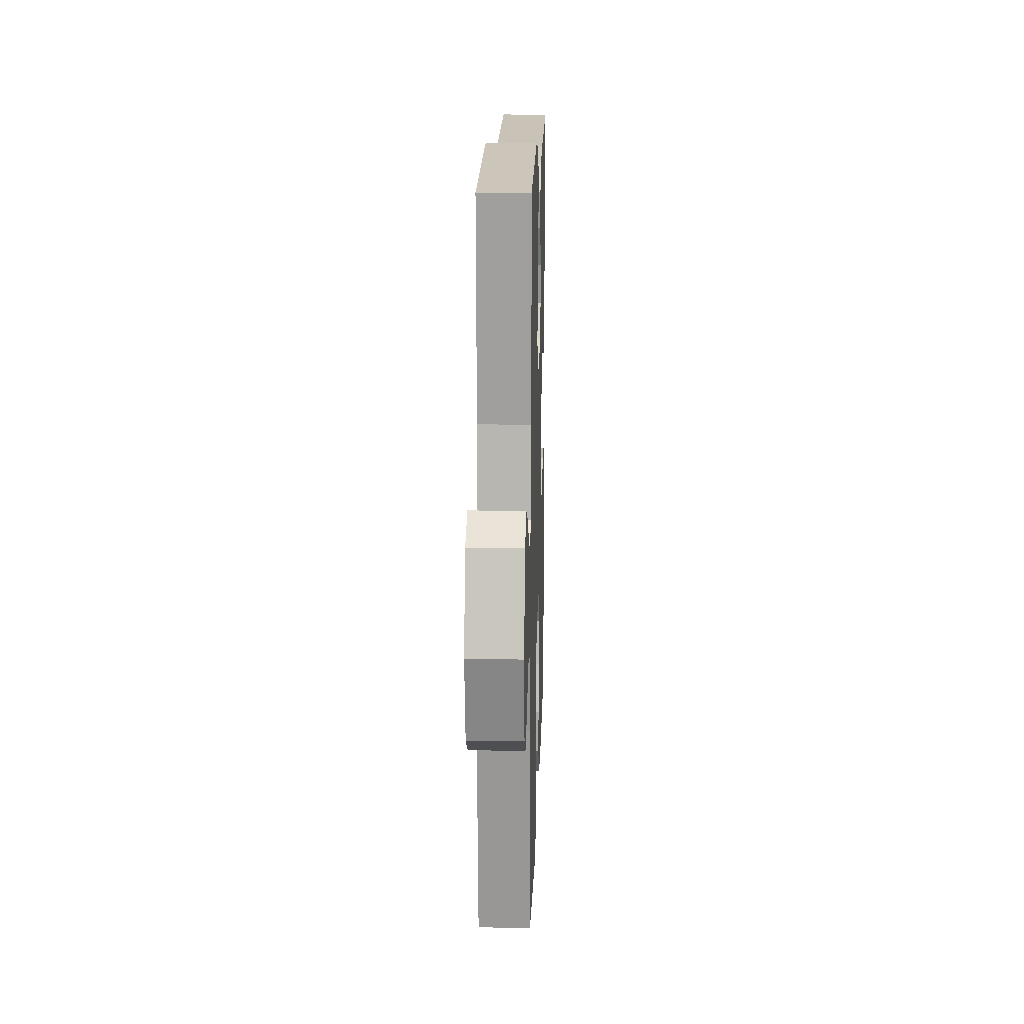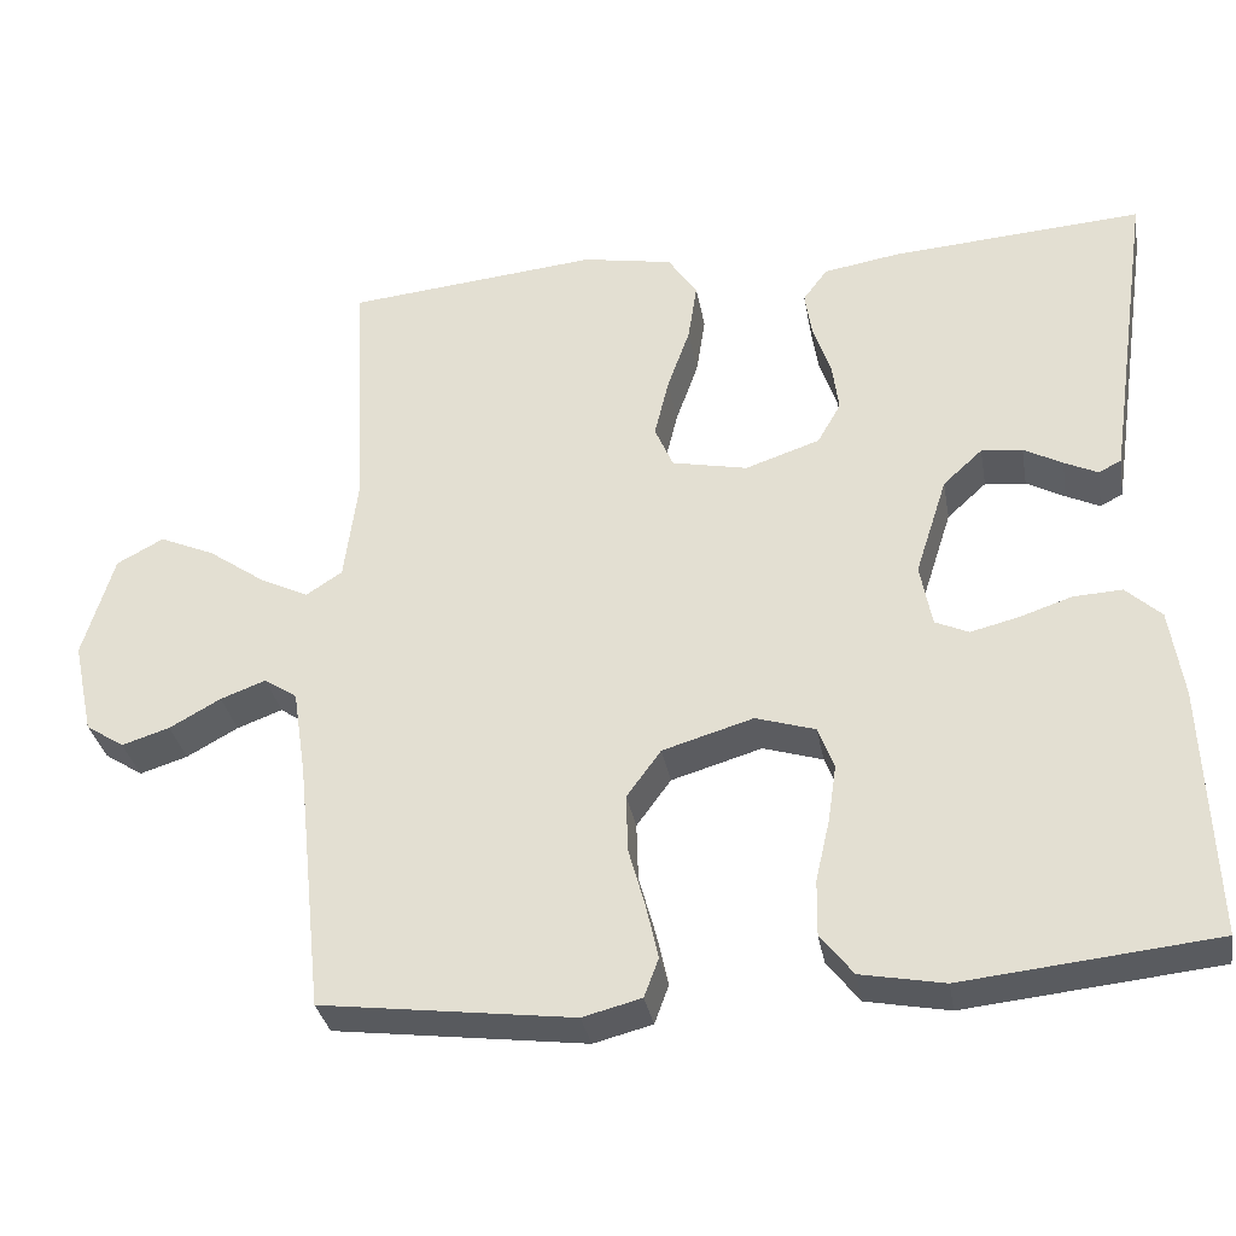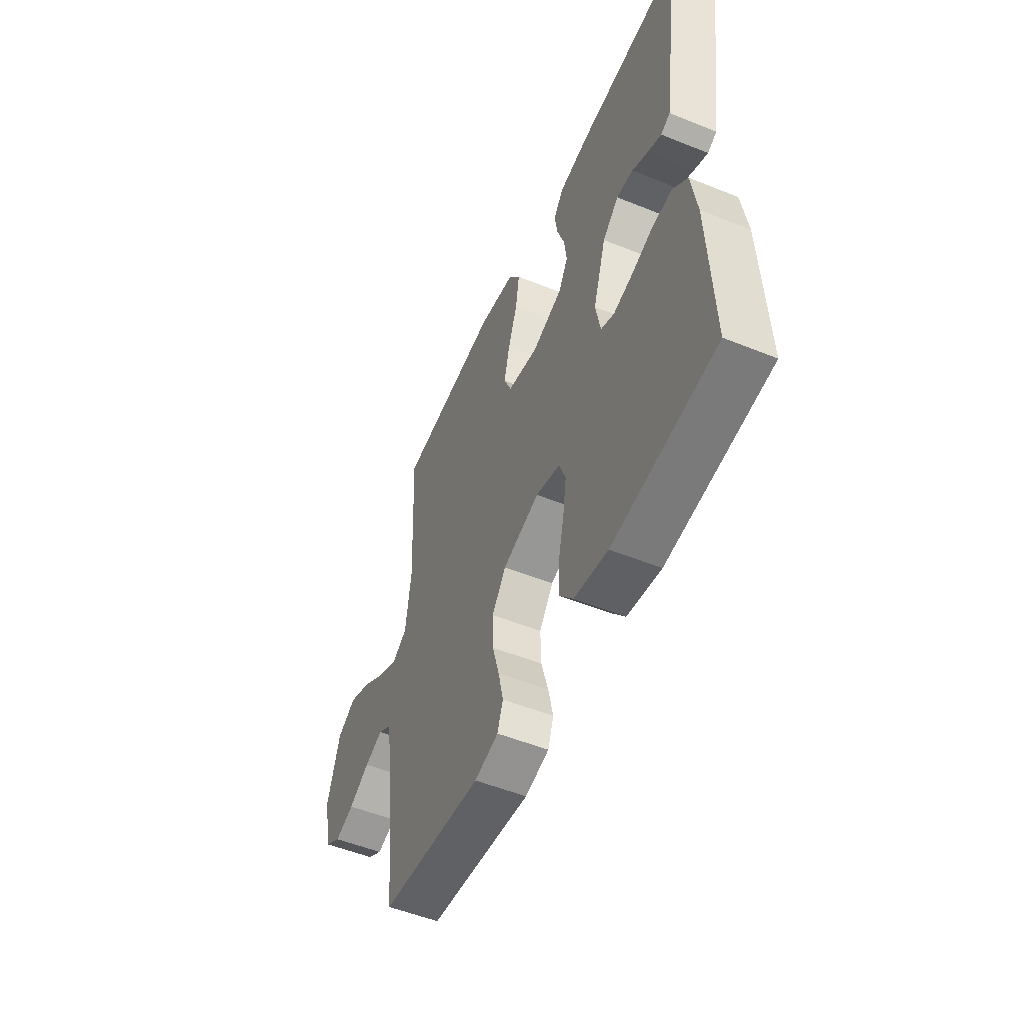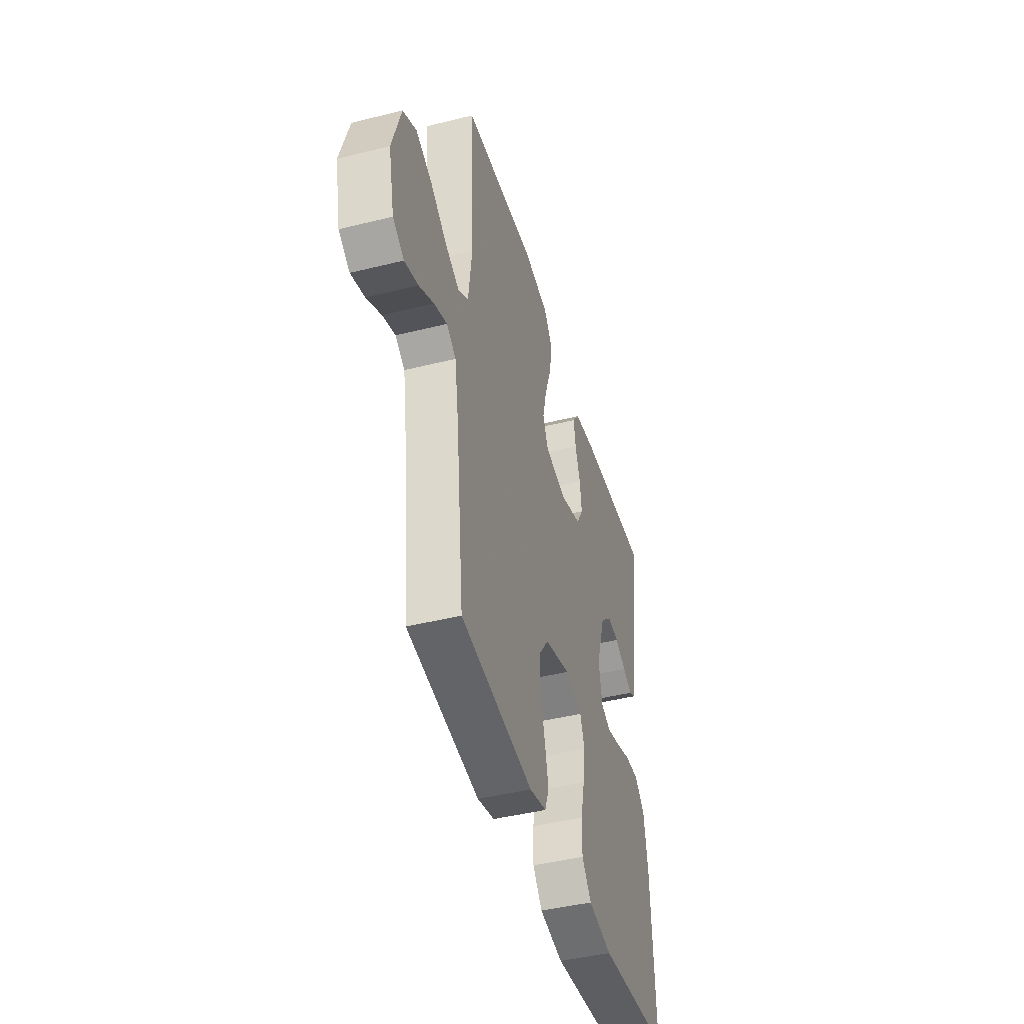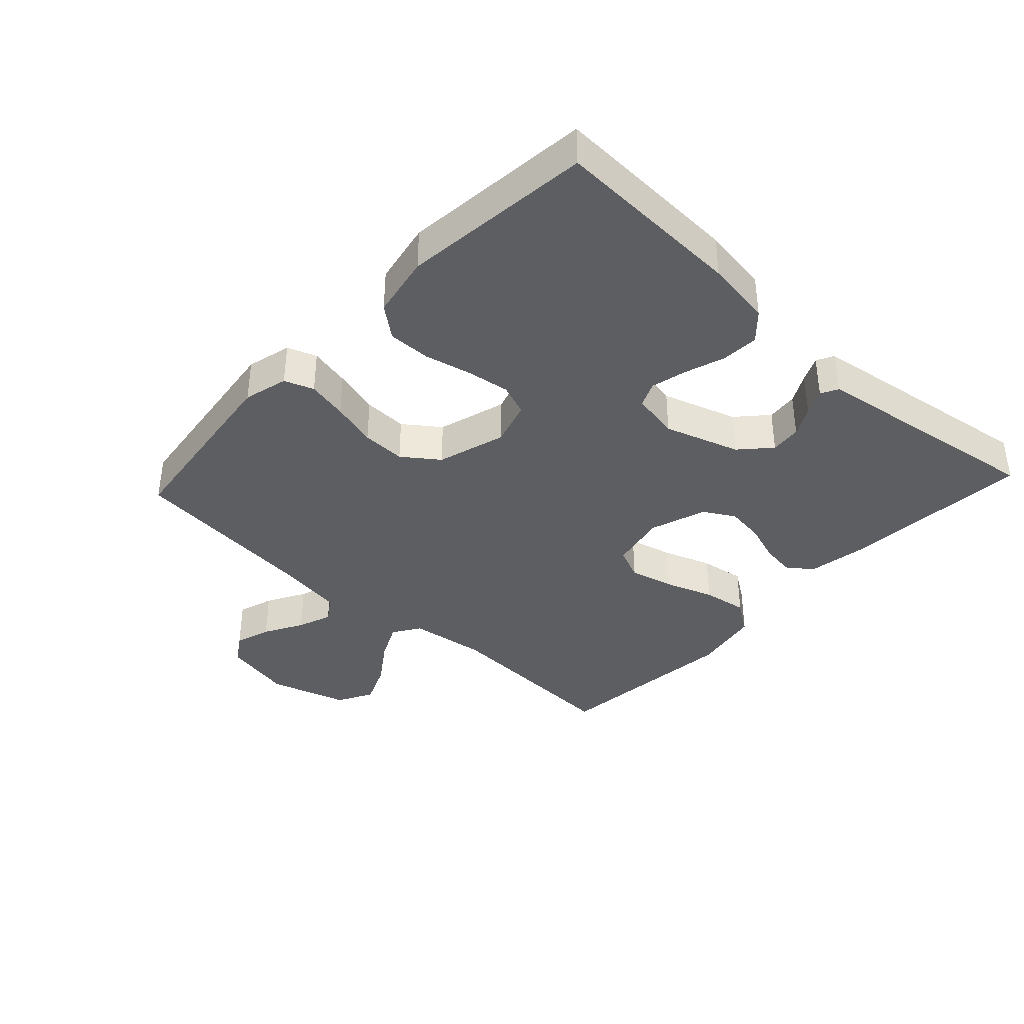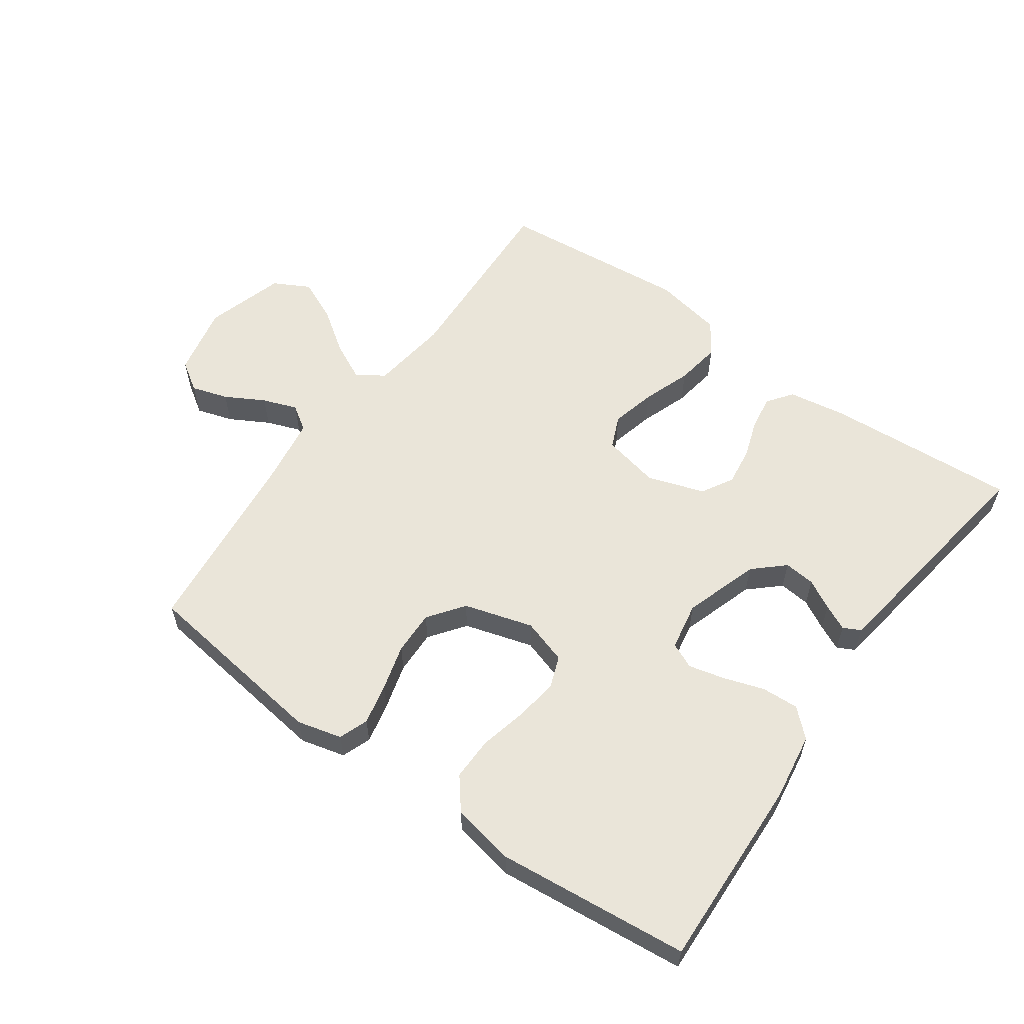
<metadata>
{"format":"obj","ext":"obj","renderer":"f3d","projection":"perspective","resolution":1024,"background":"white","views":[{"elev":15.4,"azim":91.8,"up":"+Z"},{"elev":-32.8,"azim":-170.0,"up":"+Z"},{"elev":-52.5,"azim":-113.5,"up":"+Z"},{"elev":-44.2,"azim":106.2,"up":"+Z"},{"elev":-37.9,"azim":-132.9,"up":"+Y"},{"elev":58.5,"azim":-144.4,"up":"+Y"}]}
</metadata>
<code>
v -0.5 0.07 -0.5
v -0.488 0.07 -0.2
v -0.472 0.07 -0.094
v -0.43 0.07 -0.055
v -0.372 0.07 -0.058
v -0.309 0.07 -0.079
v -0.252 0.07 -0.093
v -0.212 0.07 -0.075
v -0.198 0.07 0
v -0.236 0.07 0.118
v -0.283 0.07 0.161
v -0.332 0.07 0.156
v -0.378 0.07 0.131
v -0.418 0.07 0.112
v -0.445 0.07 0.126
v -0.456 0.07 0.2
v -0.5 0.07 0.5
v -0.2 0.07 0.479
v -0.109 0.07 0.464
v -0.08 0.07 0.425
v -0.088 0.07 0.371
v -0.109 0.07 0.31
v -0.117 0.07 0.25
v -0.089 0.07 0.201
v 0 0.07 0.171
v 0.09 0.07 0.19
v 0.112 0.07 0.241
v 0.095 0.07 0.311
v 0.068 0.07 0.387
v 0.057 0.07 0.458
v 0.092 0.07 0.509
v 0.2 0.07 0.529
v 0.5 0.07 0.5
v 0.485 0.07 0.2
v 0.501 0.07 0.077
v 0.544 0.07 0.049
v 0.603 0.07 0.078
v 0.67 0.07 0.125
v 0.736 0.07 0.154
v 0.792 0.07 0.124
v 0.829 0.07 0
v 0.805 0.07 -0.111
v 0.759 0.07 -0.141
v 0.702 0.07 -0.123
v 0.641 0.07 -0.089
v 0.587 0.07 -0.069
v 0.548 0.07 -0.095
v 0.532 0.07 -0.2
v 0.5 0.07 -0.5
v 0.2 0.07 -0.539
v 0.13 0.07 -0.521
v 0.113 0.07 -0.475
v 0.127 0.07 -0.411
v 0.147 0.07 -0.339
v 0.149 0.07 -0.27
v 0.108 0.07 -0.214
v 0 0.07 -0.182
v -0.071 0.07 -0.204
v -0.09 0.07 -0.254
v -0.08 0.07 -0.322
v -0.063 0.07 -0.396
v -0.062 0.07 -0.463
v -0.101 0.07 -0.512
v -0.2 0.07 -0.531
v -0.5 0 -0.5
v -0.488 0 -0.2
v -0.472 0 -0.094
v -0.43 0 -0.055
v -0.372 0 -0.058
v -0.309 0 -0.079
v -0.252 0 -0.093
v -0.212 0 -0.075
v -0.198 0 0
v -0.236 0 0.118
v -0.283 0 0.161
v -0.332 0 0.156
v -0.378 0 0.131
v -0.418 0 0.112
v -0.445 0 0.126
v -0.456 0 0.2
v -0.5 0 0.5
v -0.2 0 0.479
v -0.109 0 0.464
v -0.08 0 0.425
v -0.088 0 0.371
v -0.109 0 0.31
v -0.117 0 0.25
v -0.089 0 0.201
v 0 0 0.171
v 0.09 0 0.19
v 0.112 0 0.241
v 0.095 0 0.311
v 0.068 0 0.387
v 0.057 0 0.458
v 0.092 0 0.509
v 0.2 0 0.529
v 0.5 0 0.5
v 0.485 0 0.2
v 0.501 0 0.077
v 0.544 0 0.049
v 0.603 0 0.078
v 0.67 0 0.125
v 0.736 0 0.154
v 0.792 0 0.124
v 0.829 0 0
v 0.805 0 -0.111
v 0.759 0 -0.141
v 0.702 0 -0.123
v 0.641 0 -0.089
v 0.587 0 -0.069
v 0.548 0 -0.095
v 0.532 0 -0.2
v 0.5 0 -0.5
v 0.2 0 -0.539
v 0.13 0 -0.521
v 0.113 0 -0.475
v 0.127 0 -0.411
v 0.147 0 -0.339
v 0.149 0 -0.27
v 0.108 0 -0.214
v 0 0 -0.182
v -0.071 0 -0.204
v -0.09 0 -0.254
v -0.08 0 -0.322
v -0.063 0 -0.396
v -0.062 0 -0.463
v -0.101 0 -0.512
v -0.2 0 -0.531
f 60 61 62 63
f 59 60 63 64
f 58 59 64 1
f 51 52 53 54
f 49 50 51 54
f 48 49 54 55
f 47 48 55 56
f 42 43 44 45
f 42 45 46
f 41 42 46
f 40 41 46
f 37 38 39 40
f 36 37 40 46
f 35 36 46 47
f 31 32 33 34
f 31 34 35
f 28 29 30 31
f 27 28 31 35
f 26 27 35 47
f 19 20 21 22
f 19 22 23
f 18 19 23
f 17 18 23
f 16 17 23 24
f 12 13 14 15
f 12 15 16
f 11 12 16 24
f 3 4 5 6
f 3 6 7
f 58 1 2 3
f 57 58 3 7
f 25 26 47 56
f 10 11 24 25
f 9 10 25 56
f 8 9 56 57
f 7 8 57
f 127 126 125 124
f 128 127 124 123
f 65 128 123 122
f 118 117 116 115
f 118 115 114 113
f 119 118 113 112
f 120 119 112 111
f 109 108 107 106
f 110 109 106
f 110 106 105
f 110 105 104
f 104 103 102 101
f 110 104 101 100
f 111 110 100 99
f 98 97 96 95
f 99 98 95
f 95 94 93 92
f 99 95 92 91
f 111 99 91 90
f 86 85 84 83
f 87 86 83
f 87 83 82
f 87 82 81
f 88 87 81 80
f 79 78 77 76
f 80 79 76
f 88 80 76 75
f 70 69 68 67
f 71 70 67
f 67 66 65 122
f 71 67 122 121
f 120 111 90 89
f 89 88 75 74
f 120 89 74 73
f 121 120 73 72
f 121 72 71
f 1 65 66 2
f 2 66 67 3
f 3 67 68 4
f 4 68 69 5
f 5 69 70 6
f 6 70 71 7
f 7 71 72 8
f 8 72 73 9
f 9 73 74 10
f 10 74 75 11
f 11 75 76 12
f 12 76 77 13
f 13 77 78 14
f 14 78 79 15
f 15 79 80 16
f 16 80 81 17
f 17 81 82 18
f 18 82 83 19
f 19 83 84 20
f 20 84 85 21
f 21 85 86 22
f 22 86 87 23
f 23 87 88 24
f 24 88 89 25
f 25 89 90 26
f 26 90 91 27
f 27 91 92 28
f 28 92 93 29
f 29 93 94 30
f 30 94 95 31
f 31 95 96 32
f 32 96 97 33
f 33 97 98 34
f 34 98 99 35
f 35 99 100 36
f 36 100 101 37
f 37 101 102 38
f 38 102 103 39
f 39 103 104 40
f 40 104 105 41
f 41 105 106 42
f 42 106 107 43
f 43 107 108 44
f 44 108 109 45
f 45 109 110 46
f 46 110 111 47
f 47 111 112 48
f 48 112 113 49
f 49 113 114 50
f 50 114 115 51
f 51 115 116 52
f 52 116 117 53
f 53 117 118 54
f 54 118 119 55
f 55 119 120 56
f 56 120 121 57
f 57 121 122 58
f 58 122 123 59
f 59 123 124 60
f 60 124 125 61
f 61 125 126 62
f 62 126 127 63
f 63 127 128 64
f 64 128 65 1

</code>
